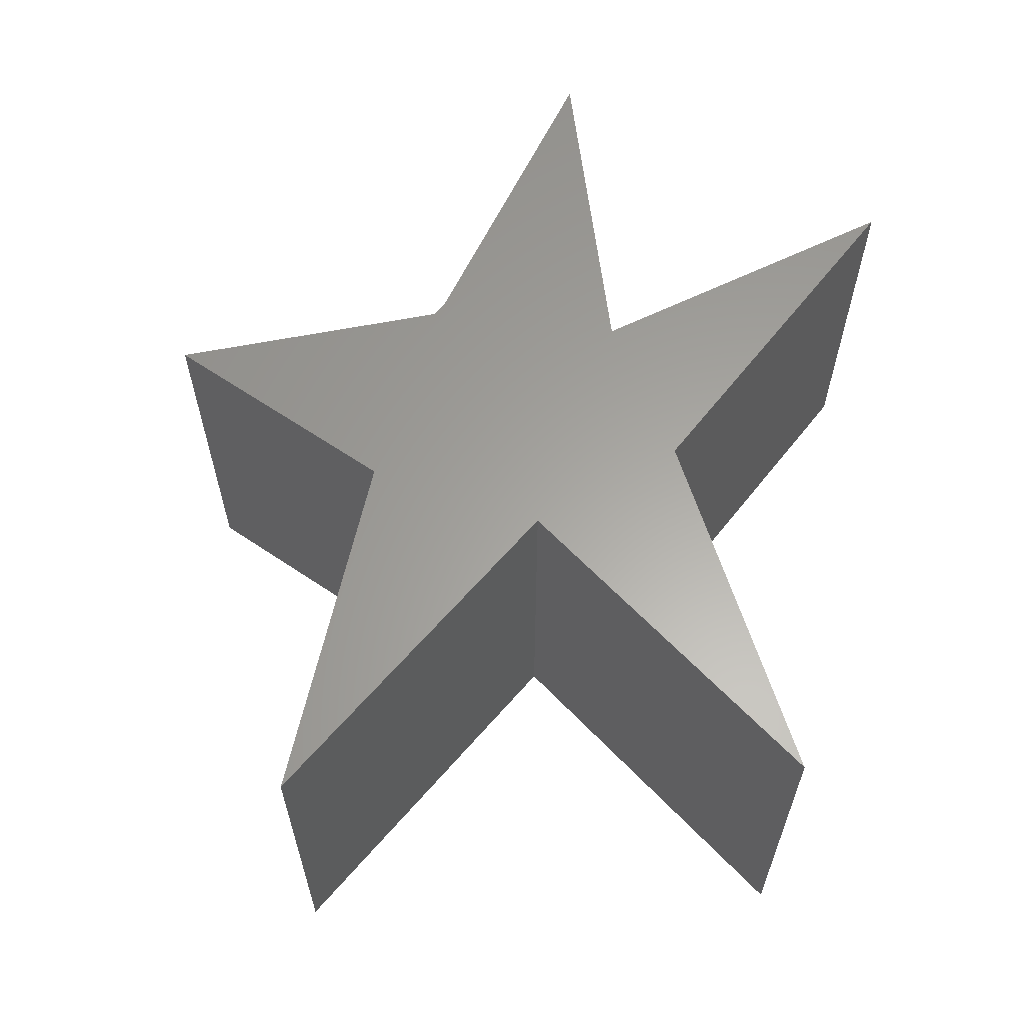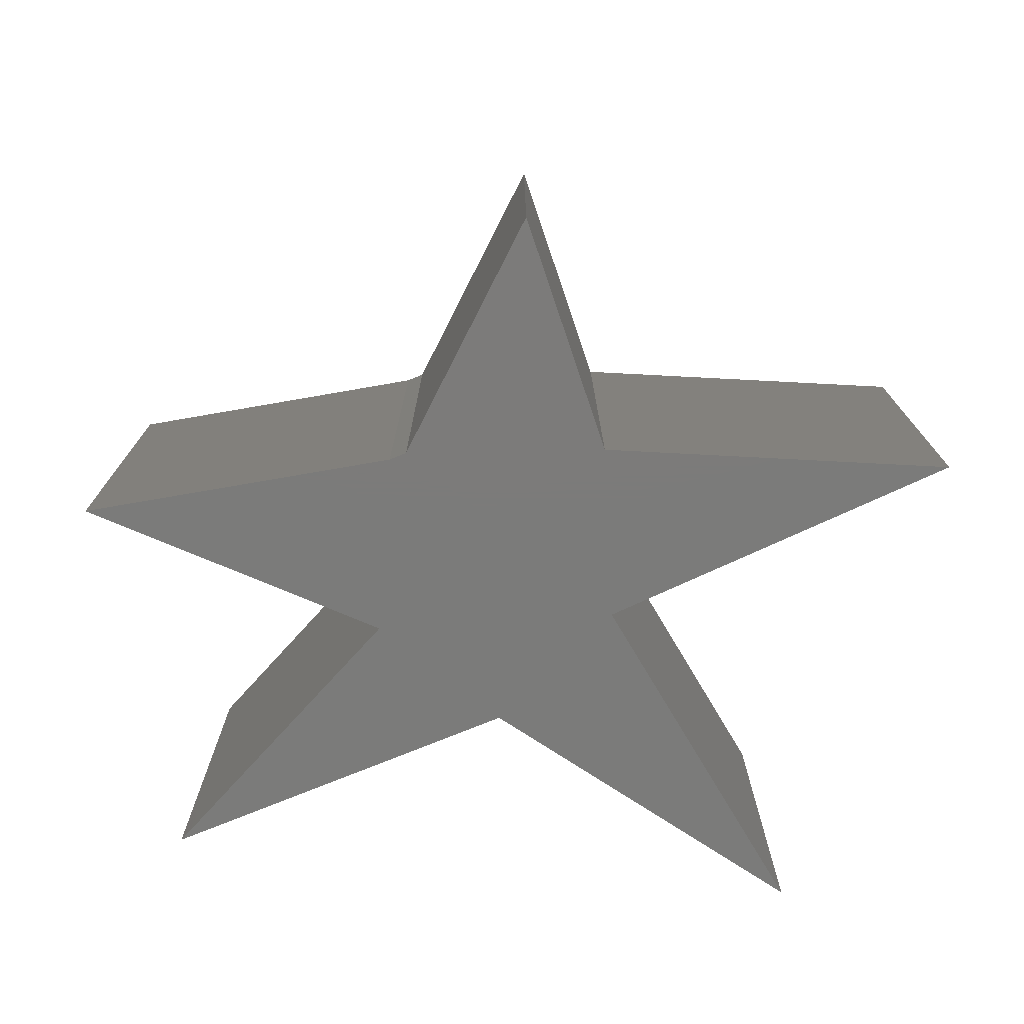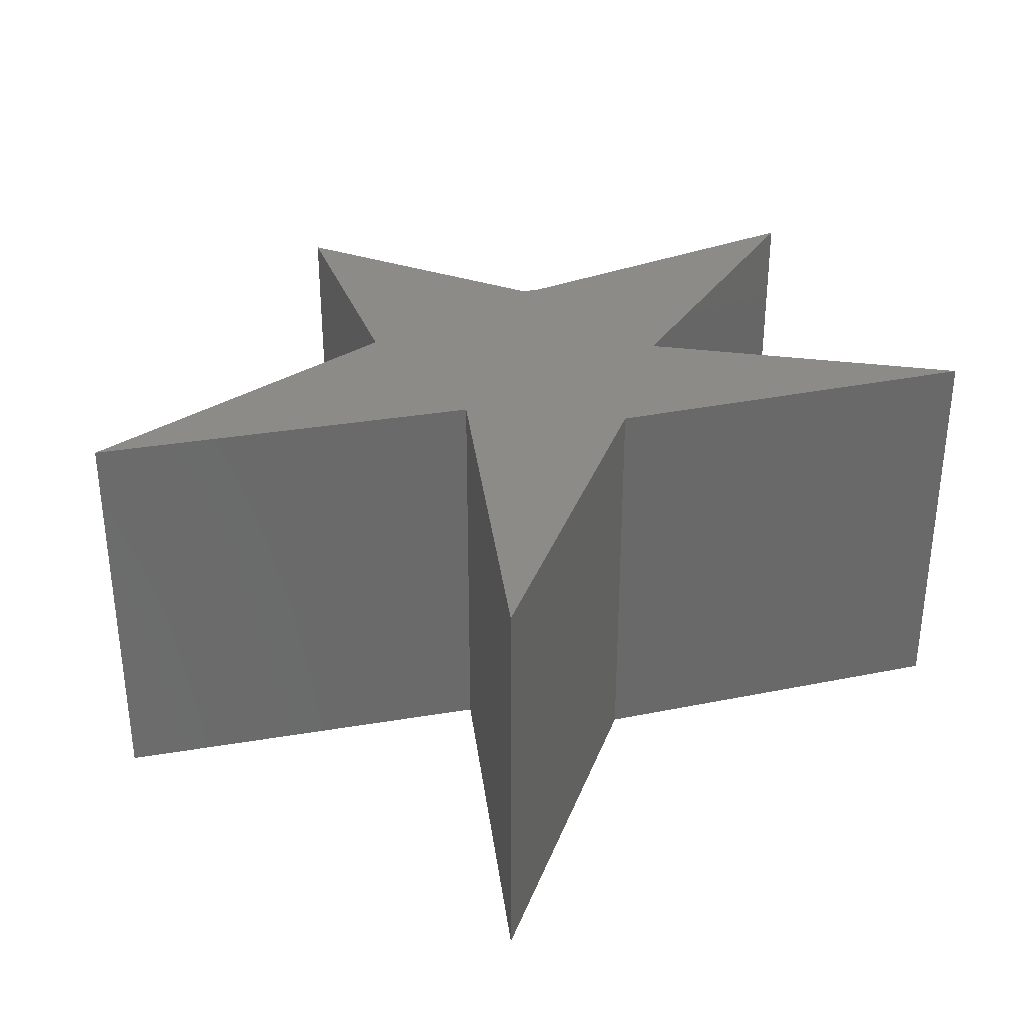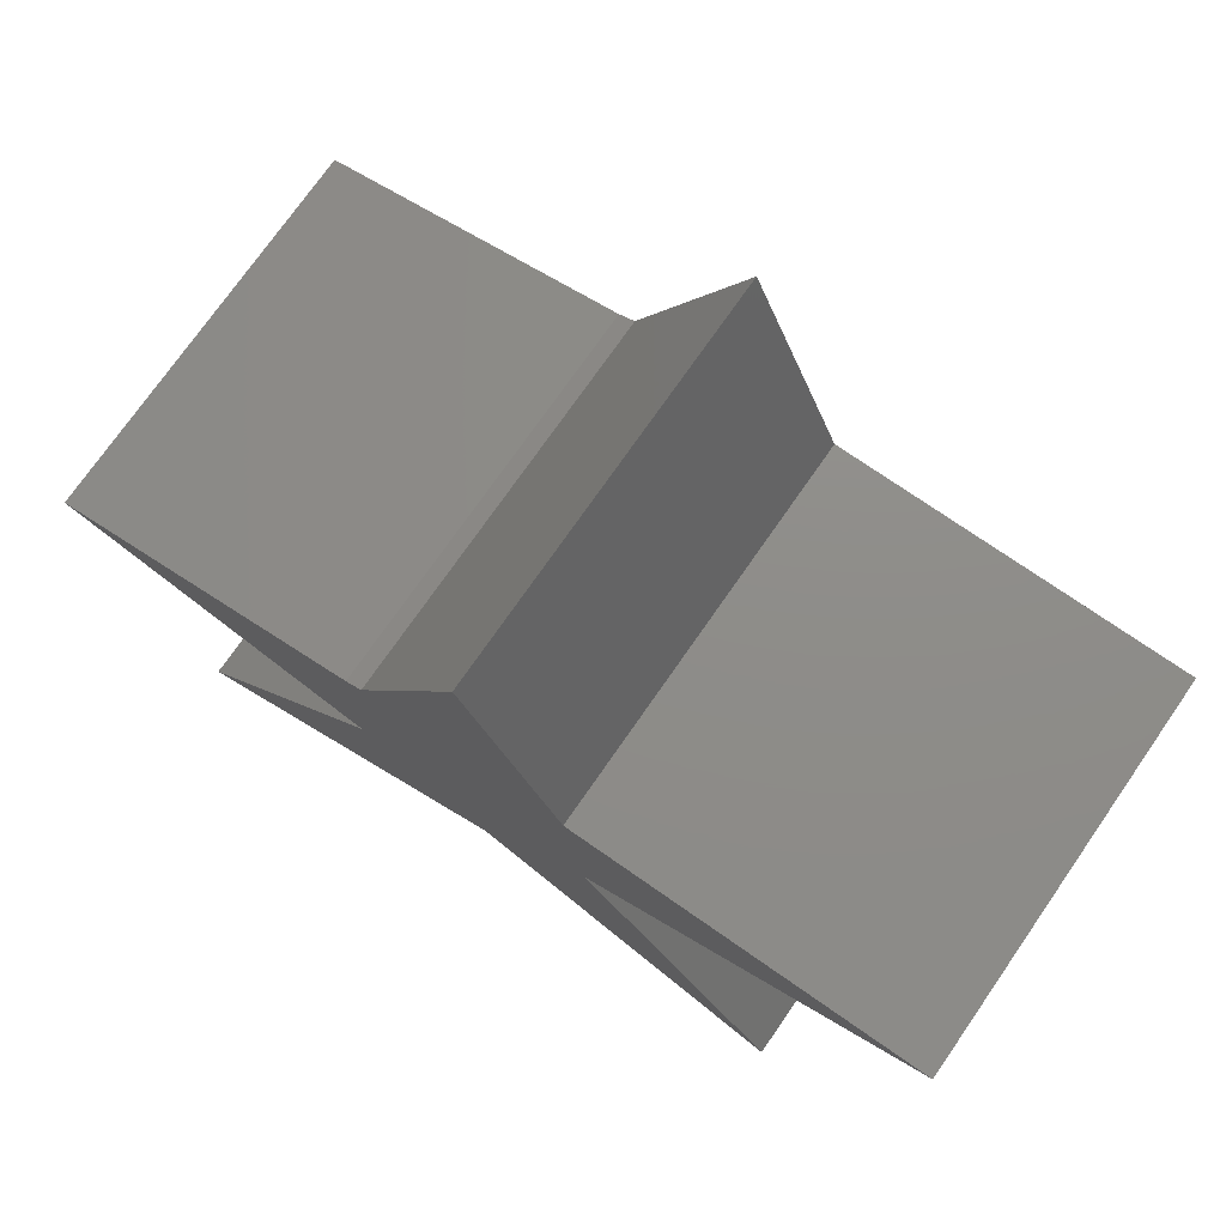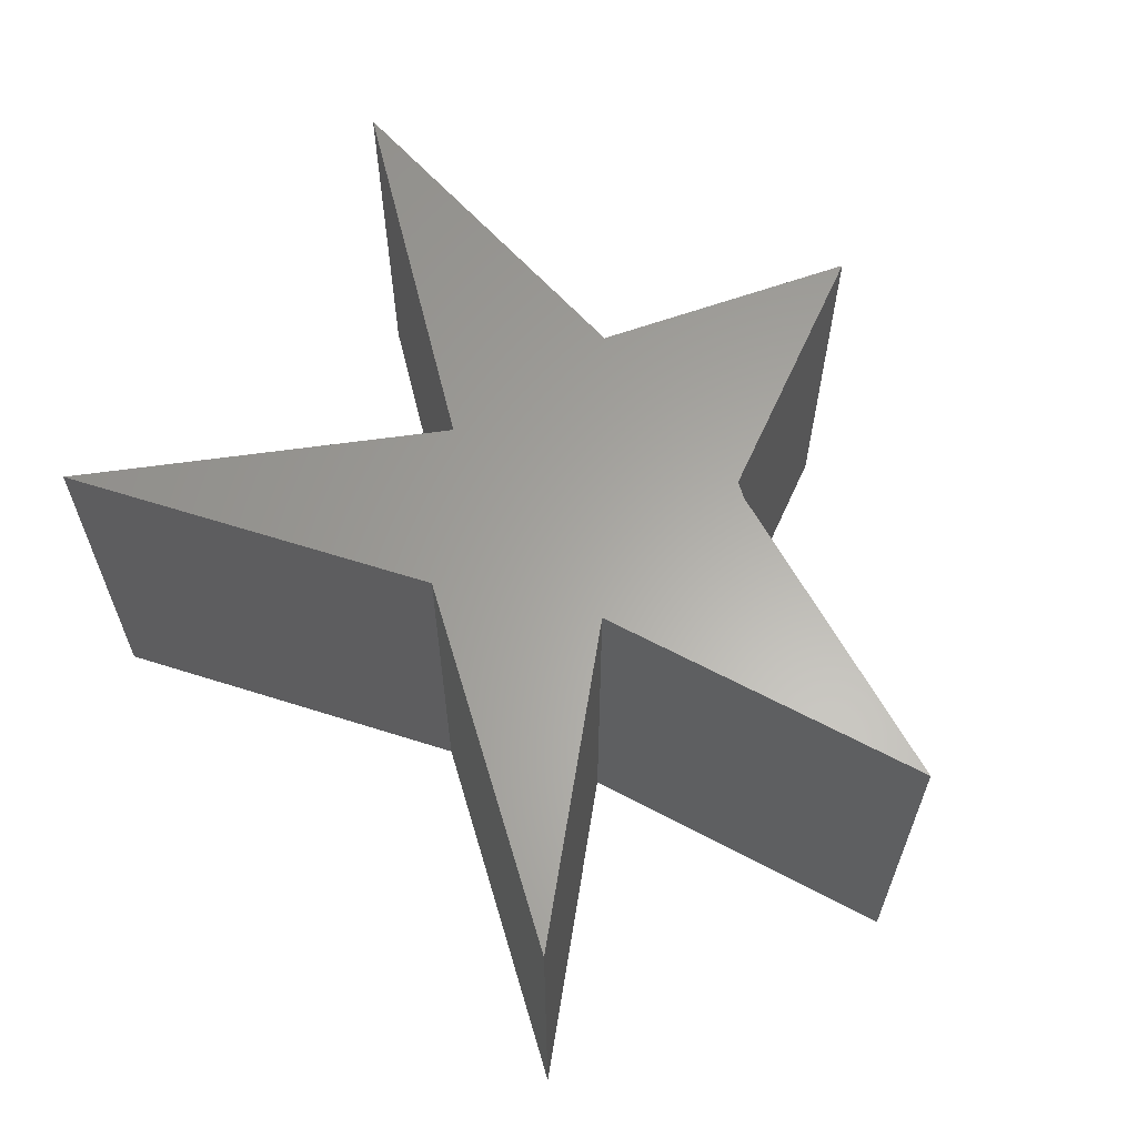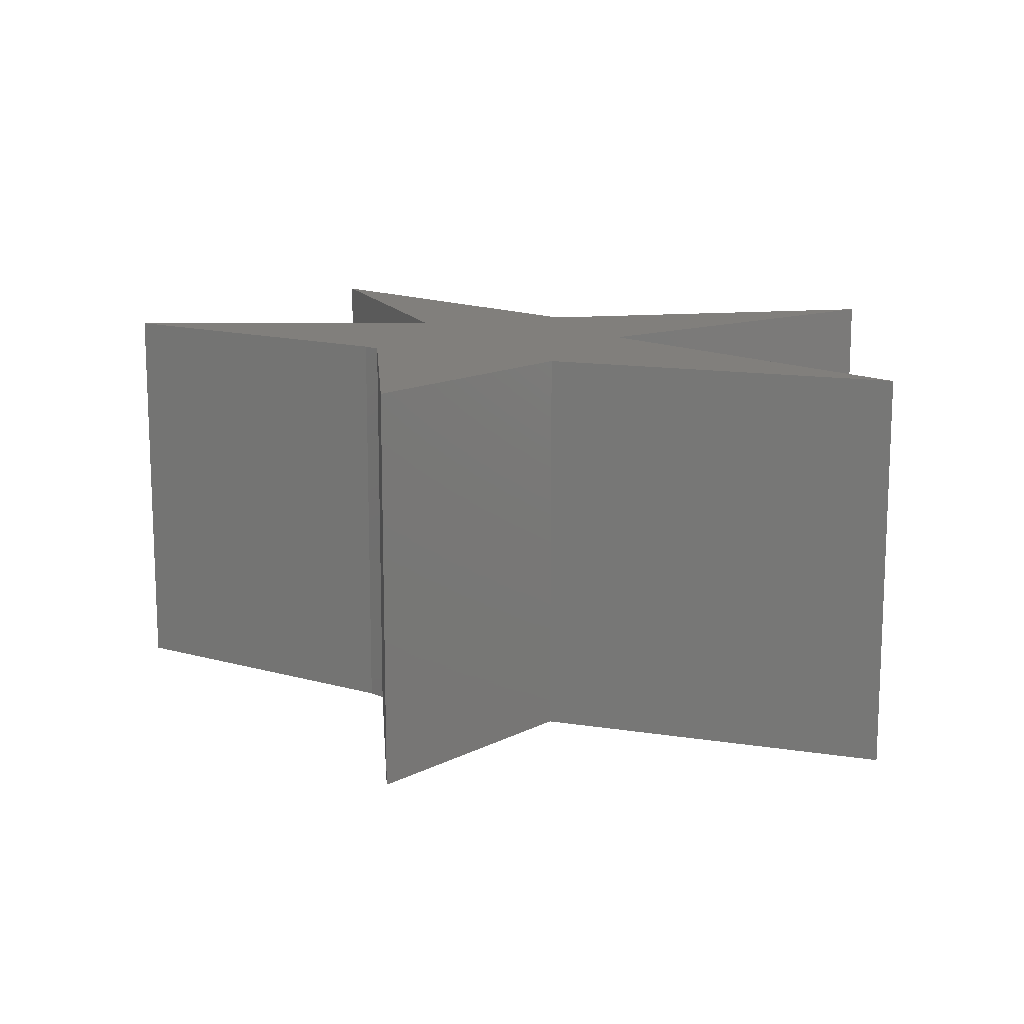
<metadata>
{"format":"stl","ext":"stl","renderer":"f3d","projection":"perspective","resolution":1024,"background":"white","views":[{"elev":61.8,"azim":102.8,"up":"+Y"},{"elev":-74.5,"azim":-3.0,"up":"+Y"},{"elev":33.1,"azim":139.1,"up":"+Y"},{"elev":74.4,"azim":34.8,"up":"+Z"},{"elev":62.5,"azim":-131.7,"up":"+Y"},{"elev":13.7,"azim":19.6,"up":"+Y"}]}
</metadata>
<code>
# stl→obj: 22 verts, 40 faces
v -0.2009 6.02e-17 0.3456
v -0.6875 0 0.2344
v -0.2009 -0.6172 0.3456
v -0.6875 -0.6172 0.2344
v -0.003372 1.042e-16 0.7438
v -0.1749 6.377e-17 0.358
v -0.003372 -0.6172 0.7438
v -0.1749 -0.6172 0.358
v 0.1422 1.002e-16 0.3799
v -0.5274 -1.374e-17 -0.3333
v -0.2072 4.363e-17 0.0597
v -0.003372 5.818e-17 -0.08586
v 0.4915 9.696e-17 -0.377
v 0.1713 8.807e-17 0.1034
v 0.6953 1.616e-16 0.3799
v 0.1422 -0.6172 0.3799
v -0.003372 -0.6172 -0.08586
v -0.2072 -0.6172 0.0597
v -0.5274 -0.6172 -0.3333
v 0.4915 -0.6172 -0.377
v 0.1713 -0.6172 0.1034
v 0.6953 -0.6172 0.3799
f 1 2 3
f 3 2 4
f 5 6 7
f 7 6 8
f 6 5 9
f 10 11 12
f 12 11 13
f 13 11 14
f 11 2 14
f 14 2 1
f 9 15 6
f 6 15 14
f 6 14 1
f 16 7 8
f 17 18 19
f 17 20 18
f 18 20 21
f 18 21 4
f 4 21 3
f 3 21 8
f 8 21 22
f 8 22 16
f 6 1 8
f 8 1 3
f 9 5 16
f 16 5 7
f 15 9 22
f 22 9 16
f 14 15 21
f 21 15 22
f 13 14 20
f 20 14 21
f 12 13 17
f 17 13 20
f 10 12 19
f 19 12 17
f 11 10 18
f 18 10 19
f 2 11 4
f 4 11 18

</code>
